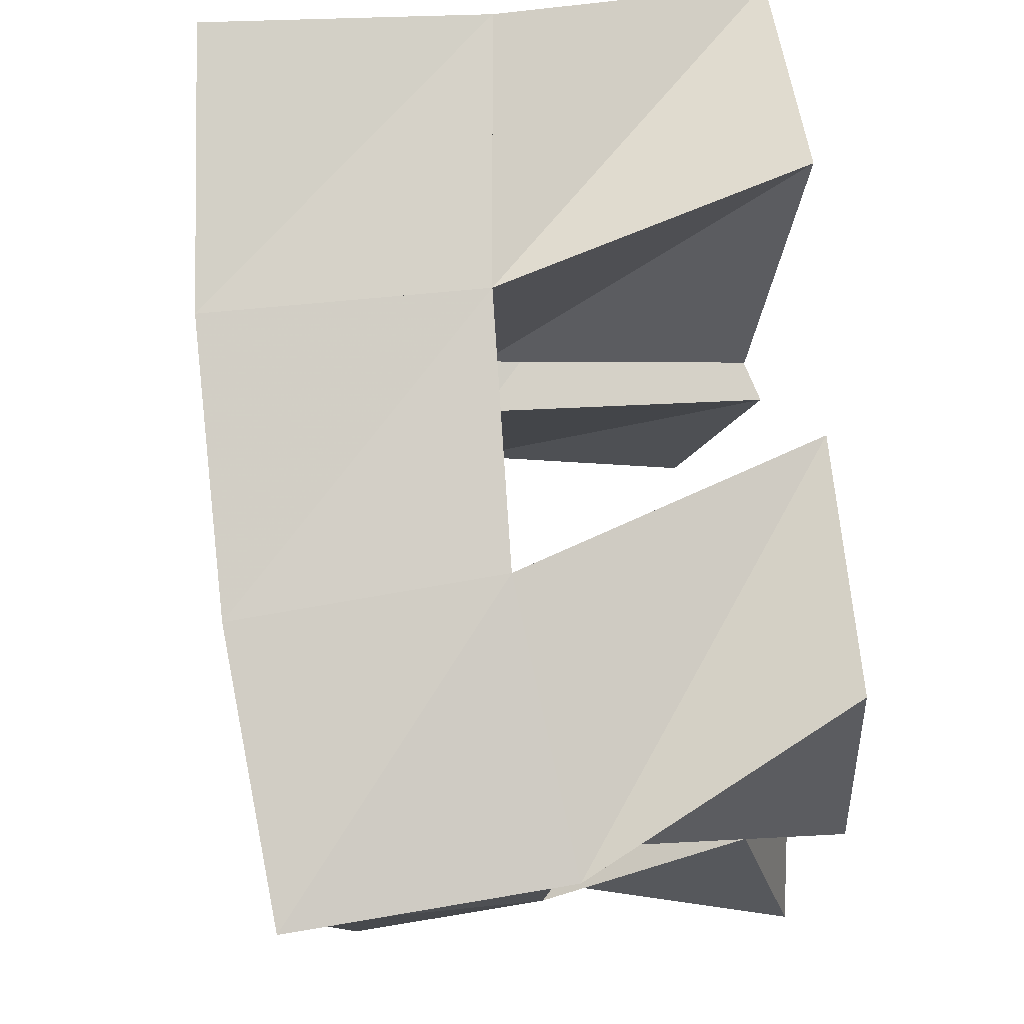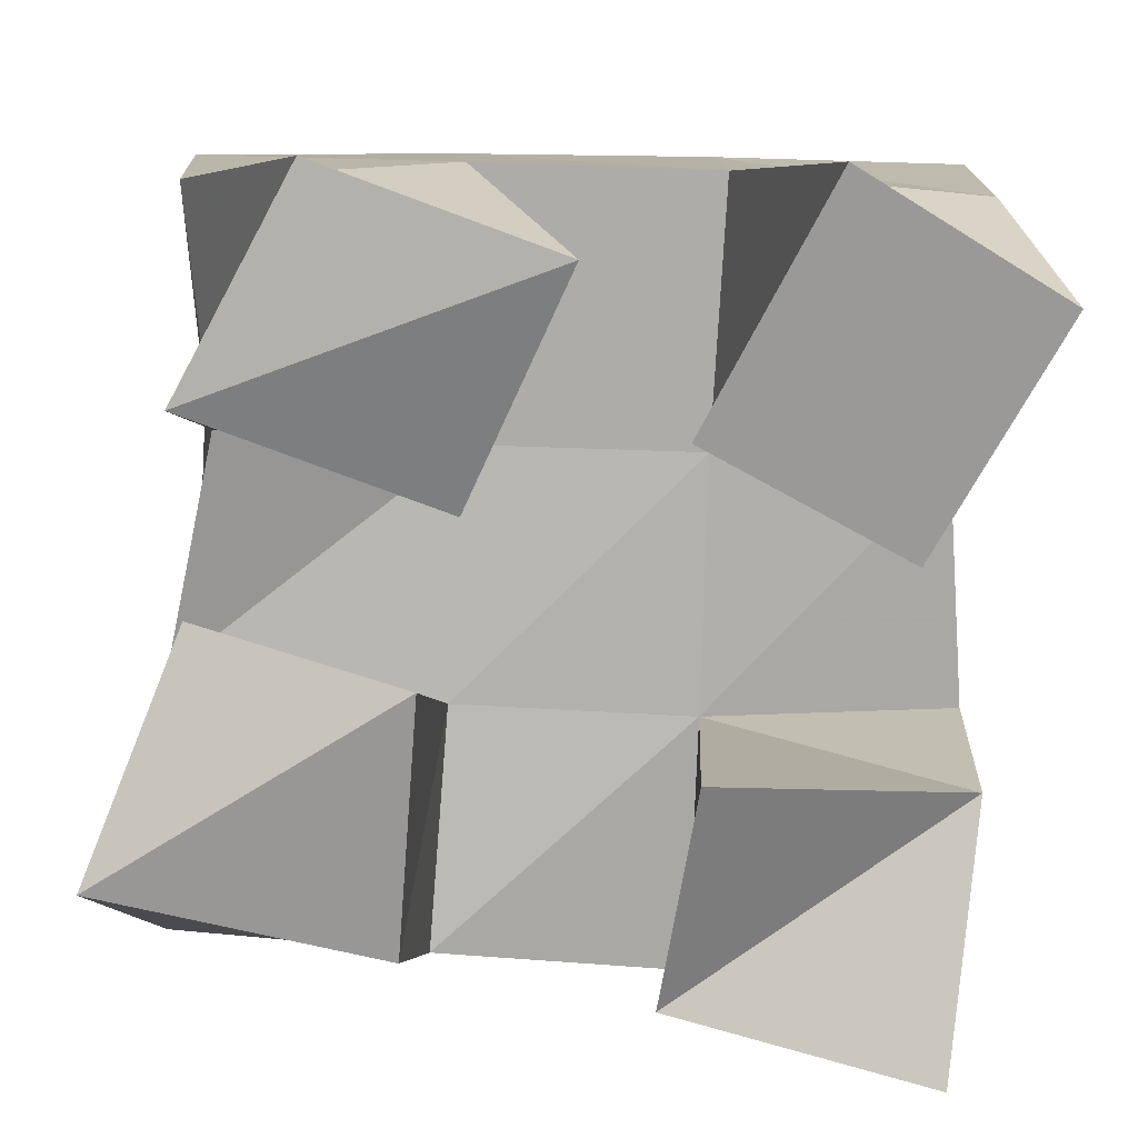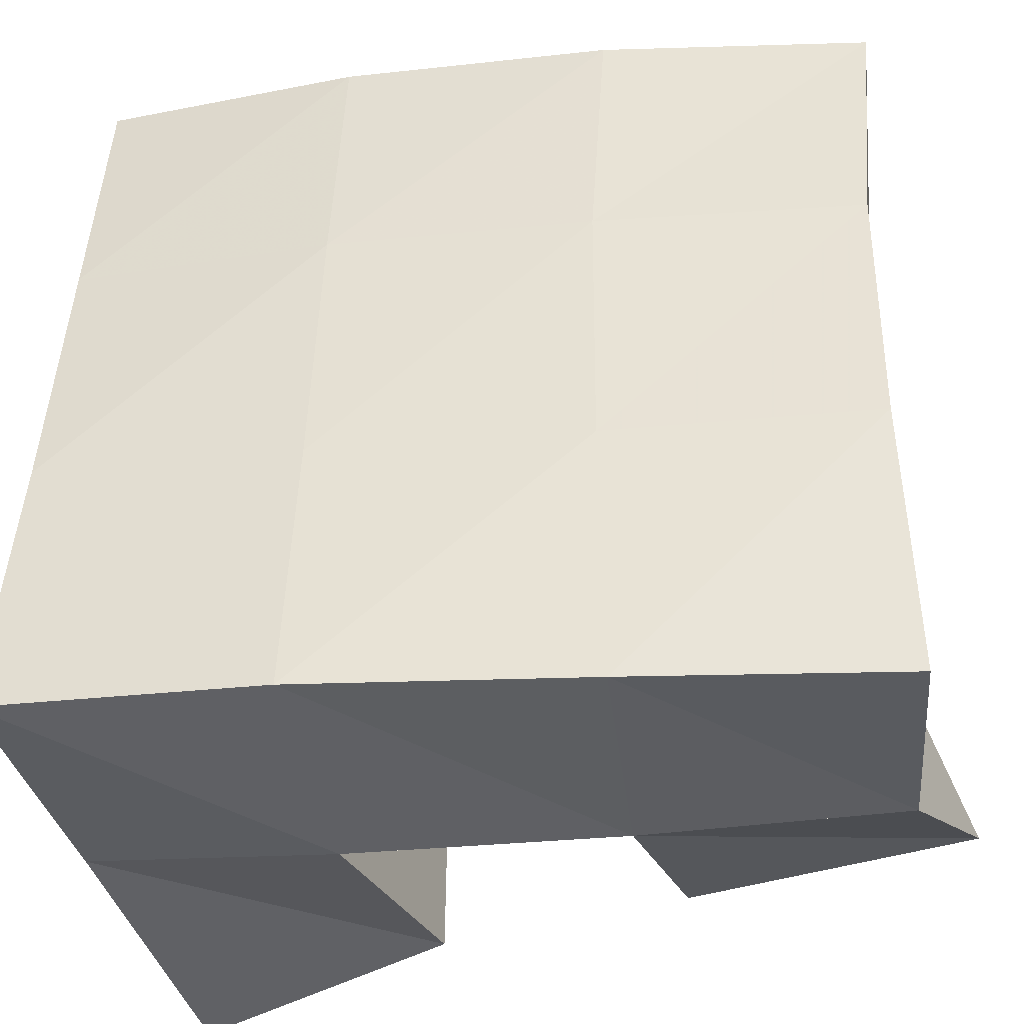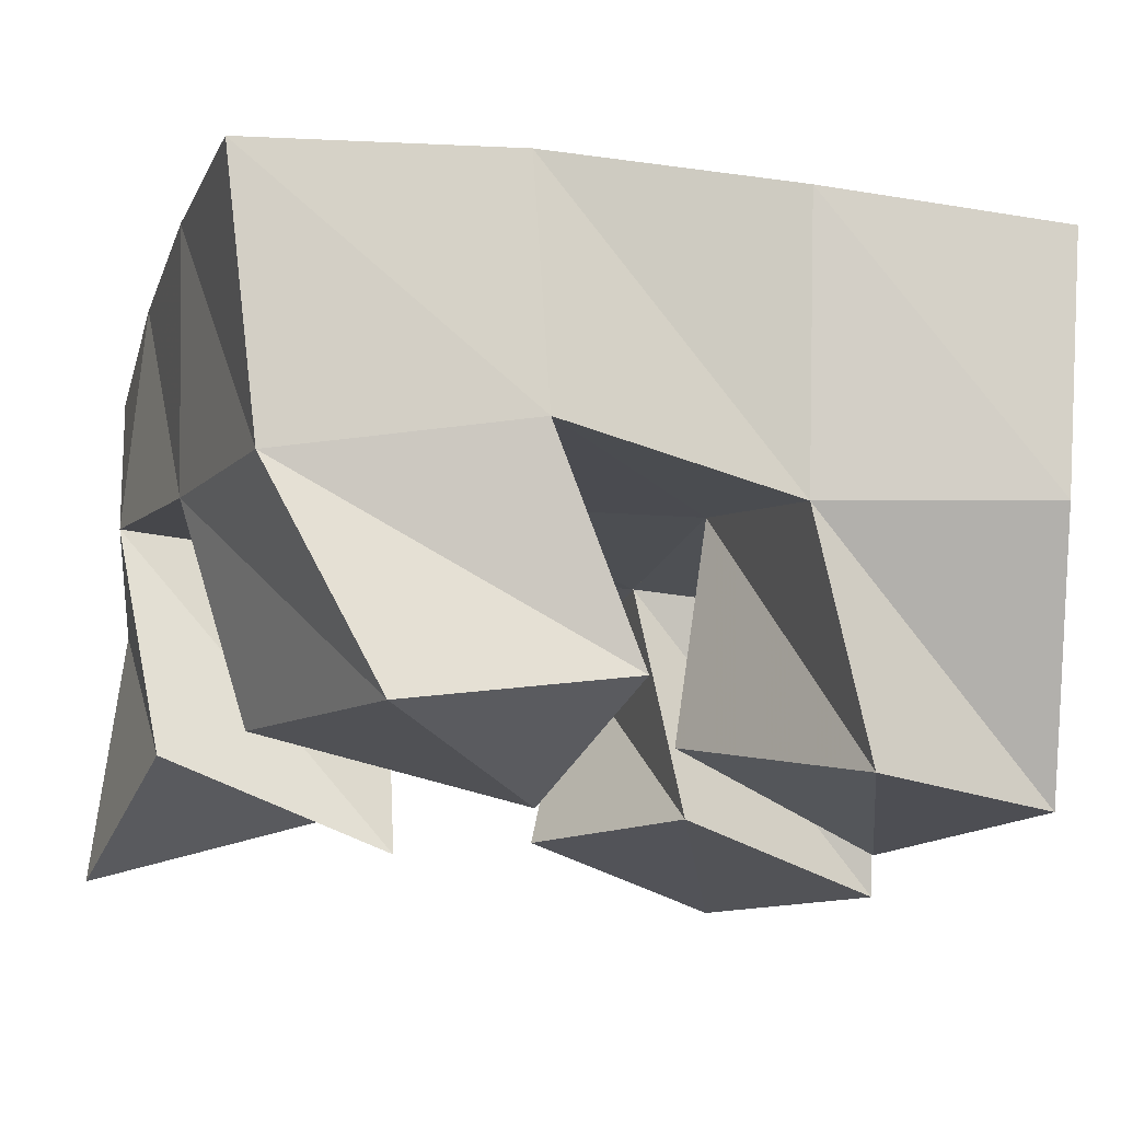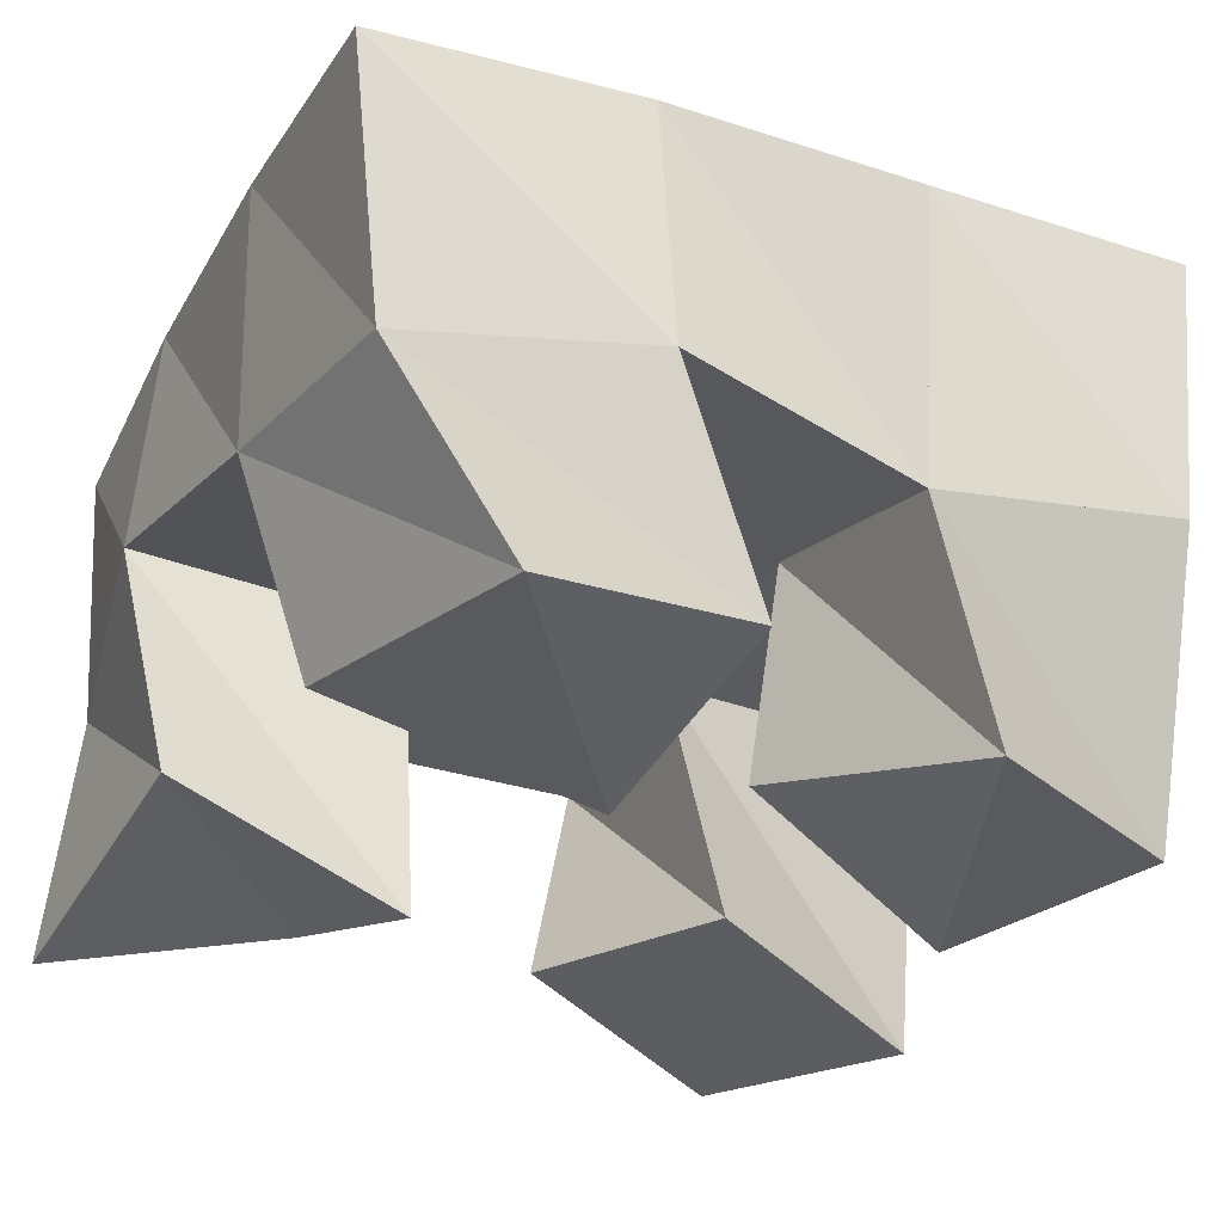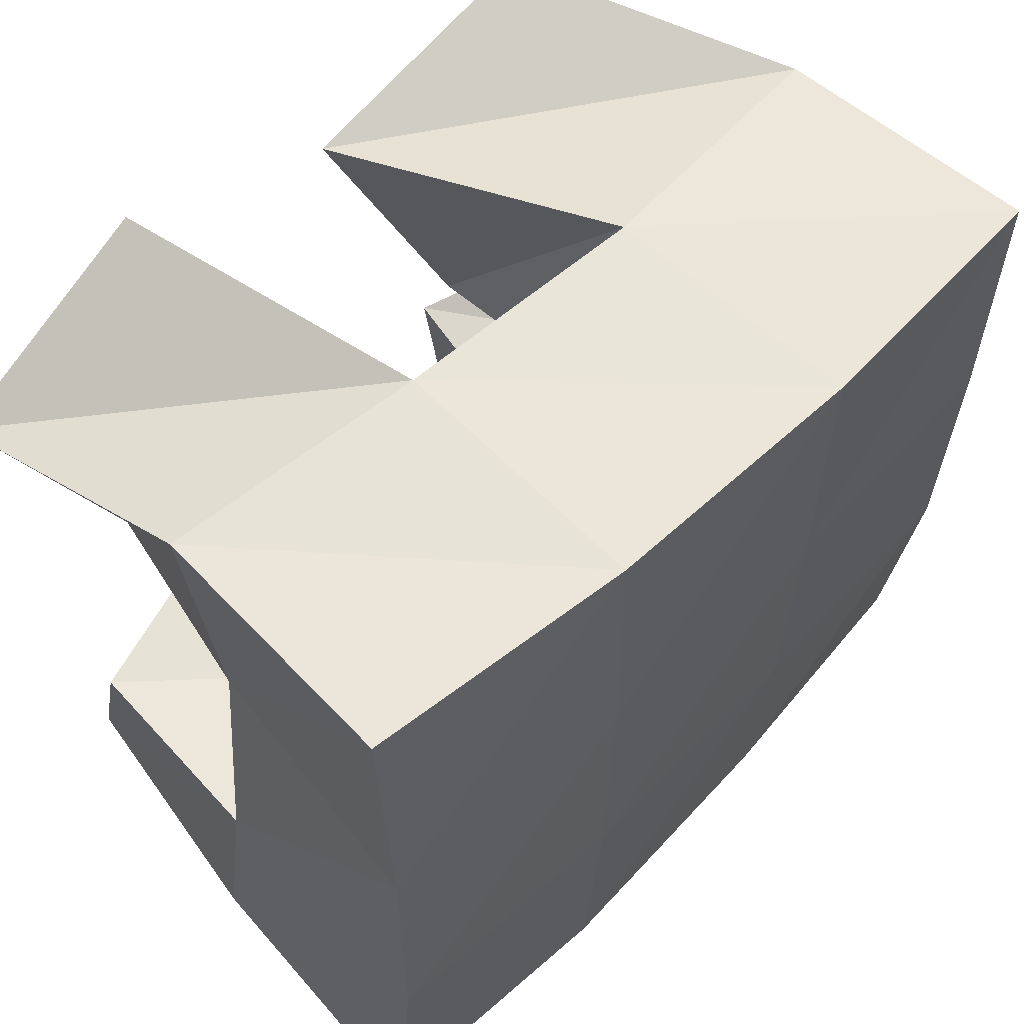
<metadata>
{"format":"obj","ext":"obj","renderer":"f3d","projection":"perspective","resolution":1024,"background":"white","views":[{"elev":79.0,"azim":-94.7,"up":"+Z"},{"elev":-79.1,"azim":-4.3,"up":"+Y"},{"elev":-40.8,"azim":-168.4,"up":"+Z"},{"elev":-17.3,"azim":-108.0,"up":"+Y"},{"elev":-30.8,"azim":-116.5,"up":"+Y"},{"elev":61.0,"azim":137.0,"up":"+Z"}]}
</metadata>
<code>
v 2.927 0.1 -0.22
v 2.935 0.1532 -0.213
v 2.931 0.1163 -0.1706
v 2.932 0.1581 -0.1654
v 2.877 0.1152 -0.2149
v 2.885 0.1608 -0.2228
v 2.88 0.1 -0.1687
v 2.883 0.1574 -0.1707
v 2.836 0.1138 -0.128
v 2.834 0.1576 -0.1218
v 2.853 0.1 -0.08182
v 2.831 0.1557 -0.06955
v 2.787 0.1 -0.1115
v 2.789 0.1464 -0.1209
v 2.806 0.1 -0.06852
v 2.781 0.1486 -0.07624
v 2.831 0.1099 -0.2073
v 2.835 0.1514 -0.2196
v 2.831 0.1 -0.156
v 2.835 0.1551 -0.1712
v 2.775 0.1028 -0.1966
v 2.785 0.1439 -0.216
v 2.79 0.114 -0.1498
v 2.782 0.1536 -0.169
v 2.915 0.111 -0.1304
v 2.925 0.1547 -0.1181
v 2.936 0.1021 -0.08373
v 2.928 0.151 -0.06846
v 2.874 0.1092 -0.1117
v 2.88 0.157 -0.1198
v 2.895 0.1 -0.06279
v 2.879 0.155 -0.06754
v 2.937 0.2059 -0.216
v 2.932 0.2071 -0.166
v 2.884 0.2063 -0.2195
v 2.882 0.2072 -0.17
v 2.831 0.2012 -0.2223
v 2.831 0.2043 -0.1721
v 2.78 0.1942 -0.2237
v 2.781 0.2001 -0.1724
v 2.93 0.2049 -0.115
v 2.88 0.2067 -0.1178
v 2.83 0.2049 -0.1204
v 2.78 0.2007 -0.1224
v 2.929 0.2011 -0.06435
v 2.879 0.2046 -0.06673
v 2.827 0.2035 -0.06989
v 2.776 0.1982 -0.07383
f 1 2 4
f 3 1 4
f 2 6 8
f 4 2 8
f 6 5 7
f 8 6 7
f 5 1 3
f 7 5 3
f 8 7 3
f 4 8 3
f 2 1 5
f 6 2 5
f 9 10 12
f 11 9 12
f 10 14 16
f 12 10 16
f 14 13 15
f 16 14 15
f 13 9 11
f 15 13 11
f 16 15 11
f 12 16 11
f 10 9 13
f 14 10 13
f 17 18 20
f 19 17 20
f 18 22 24
f 20 18 24
f 22 21 23
f 24 22 23
f 21 17 19
f 23 21 19
f 24 23 19
f 20 24 19
f 18 17 21
f 22 18 21
f 25 26 28
f 27 25 28
f 26 30 32
f 28 26 32
f 30 29 31
f 32 30 31
f 29 25 27
f 31 29 27
f 32 31 27
f 28 32 27
f 26 25 29
f 30 26 29
f 2 33 34
f 4 2 34
f 33 35 36
f 34 33 36
f 35 6 8
f 36 35 8
f 6 2 4
f 8 6 4
f 36 8 4
f 34 36 4
f 33 2 6
f 35 33 6
f 6 35 36
f 8 6 36
f 35 37 38
f 36 35 38
f 37 18 20
f 38 37 20
f 18 6 8
f 20 18 8
f 38 20 8
f 36 38 8
f 35 6 18
f 37 35 18
f 18 37 38
f 20 18 38
f 37 39 40
f 38 37 40
f 39 22 24
f 40 39 24
f 22 18 20
f 24 22 20
f 40 24 20
f 38 40 20
f 37 18 22
f 39 37 22
f 4 34 41
f 26 4 41
f 34 36 42
f 41 34 42
f 36 8 30
f 42 36 30
f 8 4 26
f 30 8 26
f 42 30 26
f 41 42 26
f 34 4 8
f 36 34 8
f 8 36 42
f 30 8 42
f 36 38 43
f 42 36 43
f 38 20 10
f 43 38 10
f 20 8 30
f 10 20 30
f 43 10 30
f 42 43 30
f 36 8 20
f 38 36 20
f 20 38 43
f 10 20 43
f 38 40 44
f 43 38 44
f 40 24 14
f 44 40 14
f 24 20 10
f 14 24 10
f 44 14 10
f 43 44 10
f 38 20 24
f 40 38 24
f 26 41 45
f 28 26 45
f 41 42 46
f 45 41 46
f 42 30 32
f 46 42 32
f 30 26 28
f 32 30 28
f 46 32 28
f 45 46 28
f 41 26 30
f 42 41 30
f 30 42 46
f 32 30 46
f 42 43 47
f 46 42 47
f 43 10 12
f 47 43 12
f 10 30 32
f 12 10 32
f 47 12 32
f 46 47 32
f 42 30 10
f 43 42 10
f 10 43 47
f 12 10 47
f 43 44 48
f 47 43 48
f 44 14 16
f 48 44 16
f 14 10 12
f 16 14 12
f 48 16 12
f 47 48 12
f 43 10 14
f 44 43 14

</code>
